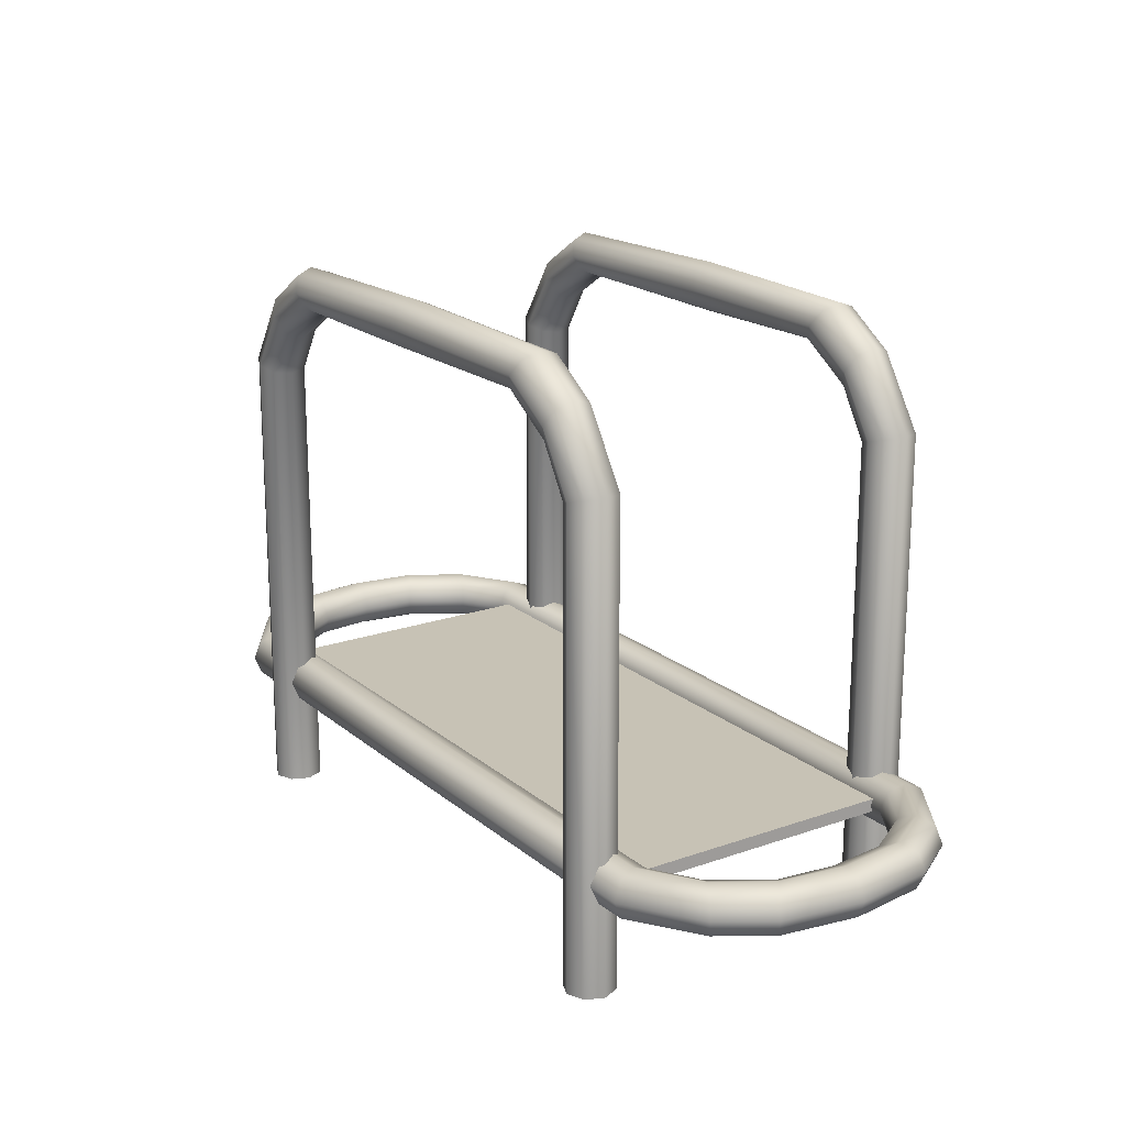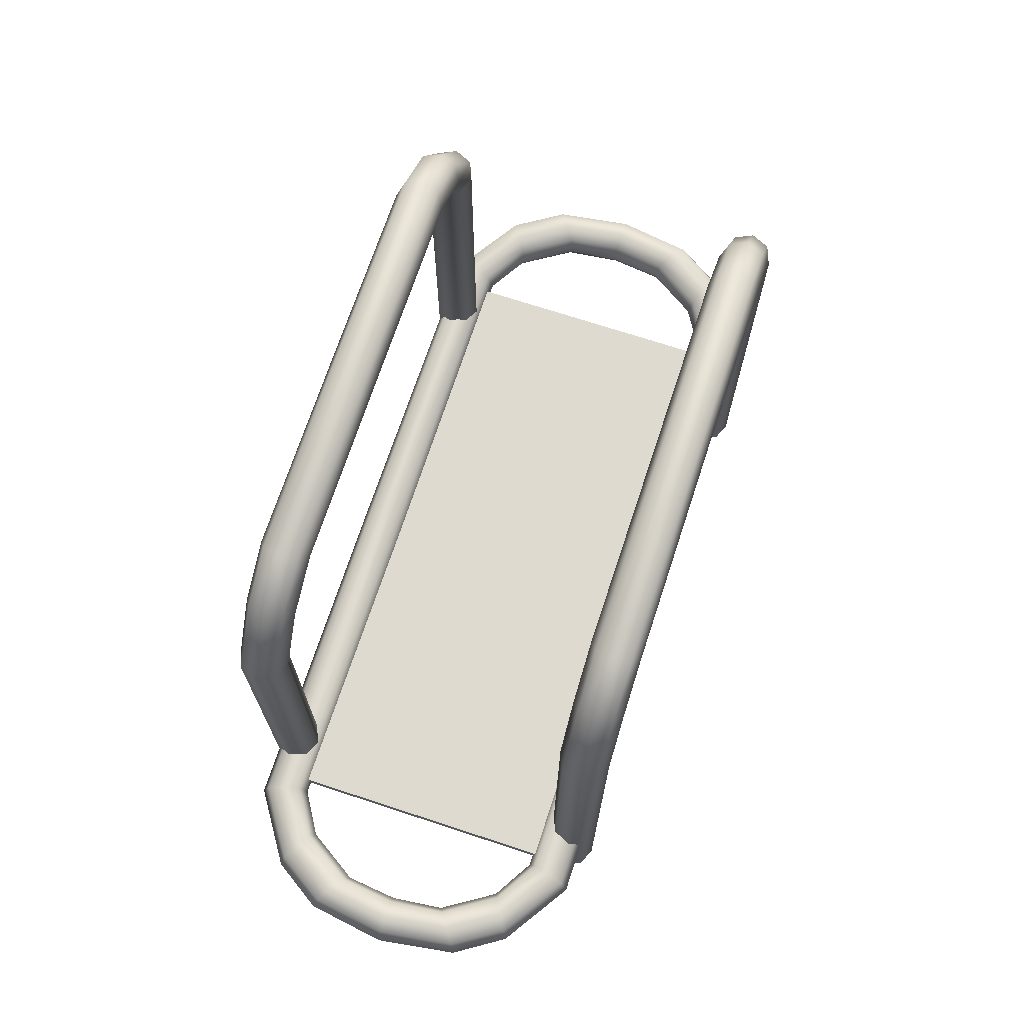
<metadata>
{"format":"obj","ext":"obj","renderer":"f3d","projection":"perspective","resolution":1024,"background":"white","views":[{"elev":19.0,"azim":-123.7,"up":"+Z"},{"elev":70.6,"azim":108.2,"up":"+Z"}]}
</metadata>
<code>
g ms_2ult
v 0.2672 -0.13 0.09765
v 0.2672 0.13 0.09765
v 0.2672 0.13 0.08693
v 0.2672 -0.13 0.08693
v -0.2672 0.13 0.09765
v -0.2672 -0.13 0.09765
v -0.2672 -0.13 0.08693
v -0.2672 0.13 0.08693
v 0.2672 0.13 0.08693
v -0.2672 0.13 0.08693
v 0.2672 -0.13 0.08693
v -0.2672 -0.13 0.08693
v 0.2672 0.13 0.09765
v -0.2672 -0.13 0.09765
v -0.2672 0.13 0.09765
v 0.2672 -0.13 0.09765
v -0.2872 -0.1439 0.07726
v 0 -0.1506 0.09192
v 0 -0.1445 0.07736
v -0.2889 -0.1497 0.09192
v -0.3441 -0.1069 0.07729
v -0.2872 -0.1439 0.1066
v 0 -0.1445 0.1065
v -0.3494 -0.1101 0.09192
v -0.2832 -0.1298 0.1125
v 0 -0.13 0.1125
v -0.3441 -0.1069 0.1065
v -0.3763 -0.0684 0.09192
v -0.3711 -0.06497 0.0773
v -0.3868 0 0.09192
v -0.3807 0 0.07727
v -0.3711 -0.06497 0.1065
v -0.3807 0 0.1066
v -0.3586 -0.05651 0.1125
v -0.3663 0 0.1125
v -0.3311 -0.09931 0.1125
v -0.3462 -0.04796 0.1063
v -0.352 0 0.1064
v -0.3182 -0.09186 0.1063
v -0.2791 -0.1159 0.1063
v 0 -0.1155 0.1065
v -0.3129 -0.08879 0.09192
v -0.3411 -0.04448 0.09192
v -0.346 0 0.09192
v -0.352 0 0.07739
v -0.2775 -0.1103 0.09192
v 0 -0.1094 0.09192
v 0 -0.1155 0.07736
v -0.3462 -0.04796 0.0775
v -0.3663 0 0.07135
v -0.2791 -0.1159 0.07751
v 0 -0.13 0.07136
v -0.3182 -0.09186 0.07749
v -0.2832 -0.1298 0.07135
v 0 -0.1445 0.07736
v -0.2872 -0.1439 0.07726
v -0.3311 -0.09931 0.07135
v -0.3441 -0.1069 0.07729
v -0.3586 -0.05651 0.07135
v -0.3711 -0.06497 0.0773
v -0.3807 0 0.07727
v 0 -0.1506 0.09192
v 0.2872 -0.1439 0.07726
v 0 -0.1445 0.07736
v 0.2889 -0.1497 0.09192
v 0.3441 -0.1069 0.07729
v 0.2872 -0.1439 0.1066
v 0 -0.1445 0.1065
v 0.3494 -0.1101 0.09192
v 0.2832 -0.1298 0.1125
v 0 -0.13 0.1125
v 0.3441 -0.1069 0.1065
v 0.3763 -0.0684 0.09192
v 0.3711 -0.06497 0.0773
v 0.3868 0 0.09192
v 0.3807 0 0.07727
v 0.3711 -0.06497 0.1065
v 0.3807 0 0.1066
v 0.3586 -0.05651 0.1125
v 0.3663 0 0.1125
v 0.3311 -0.09931 0.1125
v 0.3462 -0.04796 0.1063
v 0.352 0 0.1064
v 0.3182 -0.09186 0.1063
v 0.2791 -0.1159 0.1063
v 0 -0.1155 0.1065
v 0.3129 -0.08879 0.09192
v 0.3411 -0.04448 0.09192
v 0.346 0 0.09192
v 0.352 0 0.07739
v 0.2775 -0.1103 0.09192
v 0 -0.1094 0.09192
v 0 -0.1155 0.07736
v 0.3462 -0.04796 0.0775
v 0.3663 0 0.07135
v 0.2791 -0.1159 0.07751
v 0 -0.13 0.07136
v 0.3182 -0.09186 0.07749
v 0.2832 -0.1298 0.07135
v 0 -0.1445 0.07736
v 0.2872 -0.1439 0.07726
v 0.3311 -0.09931 0.07135
v 0.3441 -0.1069 0.07729
v 0.3586 -0.05651 0.07135
v 0.3711 -0.06497 0.0773
v 0.3807 0 0.07727
v -0 0.1506 0.09192
v -0.2872 0.1439 0.07726
v -0 0.1445 0.07736
v -0.2889 0.1497 0.09192
v -0.3441 0.1069 0.07729
v -0.2872 0.1439 0.1066
v -0 0.1445 0.1065
v -0.3494 0.1101 0.09192
v -0.2832 0.1298 0.1125
v -0 0.13 0.1125
v -0.3441 0.1069 0.1065
v -0.3763 0.0684 0.09192
v -0.3711 0.06497 0.0773
v -0.3868 0 0.09192
v -0.3807 0 0.07727
v -0.3711 0.06497 0.1065
v -0.3807 0 0.1066
v -0.3586 0.05651 0.1125
v -0.3663 0 0.1125
v -0.3311 0.09931 0.1125
v -0.3462 0.04796 0.1063
v -0.352 0 0.1064
v -0.3182 0.09186 0.1063
v -0.2791 0.1159 0.1063
v -0 0.1155 0.1065
v -0.3129 0.08879 0.09192
v -0.3411 0.04448 0.09192
v -0.346 0 0.09192
v -0.352 0 0.07739
v -0.2775 0.1103 0.09192
v -0 0.1094 0.09192
v -0 0.1155 0.07736
v -0.3462 0.04796 0.0775
v -0.3663 0 0.07135
v -0.2791 0.1159 0.07751
v -0 0.13 0.07136
v -0.3182 0.09186 0.07749
v -0.2832 0.1298 0.07135
v -0 0.1445 0.07736
v -0.2872 0.1439 0.07726
v -0.3311 0.09931 0.07135
v -0.3441 0.1069 0.07729
v -0.3586 0.05651 0.07135
v -0.3711 0.06497 0.0773
v -0.3807 0 0.07727
v 0.2872 0.1439 0.07726
v -0 0.1506 0.09192
v -0 0.1445 0.07736
v 0.2889 0.1497 0.09192
v 0.3441 0.1069 0.07729
v 0.2872 0.1439 0.1066
v -0 0.1445 0.1065
v 0.3494 0.1101 0.09192
v 0.2832 0.1298 0.1125
v -0 0.13 0.1125
v 0.3441 0.1069 0.1065
v 0.3763 0.0684 0.09192
v 0.3711 0.06497 0.0773
v 0.3868 0 0.09192
v 0.3807 0 0.07727
v 0.3711 0.06497 0.1065
v 0.3807 0 0.1066
v 0.3586 0.05651 0.1125
v 0.3663 0 0.1125
v 0.3311 0.09931 0.1125
v 0.3462 0.04796 0.1063
v 0.352 0 0.1064
v 0.3182 0.09186 0.1063
v 0.2791 0.1159 0.1063
v -0 0.1155 0.1065
v 0.3129 0.08879 0.09192
v 0.3411 0.04448 0.09192
v 0.346 0 0.09192
v 0.352 0 0.07739
v 0.2775 0.1103 0.09192
v -0 0.1094 0.09192
v -0 0.1155 0.07736
v 0.3462 0.04796 0.0775
v 0.3663 0 0.07135
v 0.2791 0.1159 0.07751
v -0 0.13 0.07136
v 0.3182 0.09186 0.07749
v 0.2832 0.1298 0.07135
v -0 0.1445 0.07736
v 0.2872 0.1439 0.07726
v 0.3311 0.09931 0.07135
v 0.3441 0.1069 0.07729
v 0.3586 0.05651 0.07135
v 0.3711 0.06497 0.0773
v 0.3807 0 0.07727
v -0.2533 -0.1207 0.3853
v -0.26 -0.1354 -0.001156
v -0.254 -0.1208 -0.001156
v -0.2592 -0.1354 0.387
v -0.2164 -0.1208 0.4422
v -0.2533 -0.1501 0.3853
v -0.254 -0.15 -0.001156
v -0.2196 -0.1354 0.4475
v -0.2392 -0.156 0.3812
v -0.2395 -0.156 -0.001156
v -0.2164 -0.15 0.4422
v -0.1779 -0.1354 0.4744
v -0.1744 -0.1208 0.4692
v -0.01317 -0.1354 0.4783
v -0.01317 -0.1208 0.4723
v -0.1744 -0.15 0.4692
v -0.01317 -0.1501 0.4723
v -0.166 -0.156 0.4567
v -0.01317 -0.156 0.4578
v -0.2088 -0.156 0.4292
v -0.1574 -0.1498 0.4443
v -0.01317 -0.1499 0.4435
v -0.2013 -0.1498 0.4163
v -0.2254 -0.1498 0.3772
v -0.2249 -0.15 -0.001156
v -0.1983 -0.1354 0.411
v -0.1539 -0.1354 0.4392
v -0.01317 -0.1354 0.4375
v -0.01317 -0.1209 0.4435
v -0.2197 -0.1354 0.3755
v -0.2189 -0.1354 -0.001156
v -0.2249 -0.1208 -0.001156
v -0.1574 -0.121 0.4443
v -0.01317 -0.1148 0.4578
v -0.2254 -0.121 0.3772
v -0.2395 -0.1148 -0.001156
v -0.2013 -0.121 0.4163
v -0.2392 -0.1148 0.3812
v -0.254 -0.1208 -0.001156
v -0.2533 -0.1207 0.3853
v -0.2088 -0.1148 0.4292
v -0.2164 -0.1208 0.4422
v -0.166 -0.1148 0.4567
v -0.1744 -0.1208 0.4692
v -0.01317 -0.1208 0.4723
v 0.2525 -0.1354 -0.001156
v 0.2458 -0.1207 0.3853
v 0.2465 -0.1208 -0.001156
v 0.2517 -0.1354 0.387
v 0.2089 -0.1208 0.4422
v 0.2458 -0.1501 0.3853
v 0.2465 -0.15 -0.001156
v 0.2121 -0.1354 0.4475
v 0.2317 -0.156 0.3812
v 0.232 -0.156 -0.001156
v 0.2089 -0.15 0.4422
v 0.1704 -0.1354 0.4744
v 0.1669 -0.1208 0.4692
v -0.01317 -0.1354 0.4783
v -0.01317 -0.1208 0.4723
v 0.1669 -0.15 0.4692
v -0.01317 -0.1501 0.4723
v 0.1585 -0.156 0.4567
v -0.01317 -0.156 0.4578
v 0.2013 -0.156 0.4292
v 0.1499 -0.1498 0.4443
v -0.01317 -0.1499 0.4435
v 0.1938 -0.1498 0.4163
v 0.2179 -0.1498 0.3772
v 0.2174 -0.15 -0.001156
v 0.1907 -0.1354 0.411
v 0.1464 -0.1354 0.4392
v -0.01317 -0.1354 0.4375
v -0.01317 -0.1209 0.4435
v 0.2122 -0.1354 0.3755
v 0.2114 -0.1354 -0.001156
v 0.2174 -0.1208 -0.001156
v 0.1499 -0.121 0.4443
v -0.01317 -0.1148 0.4578
v 0.2179 -0.121 0.3772
v 0.232 -0.1148 -0.001156
v 0.1938 -0.121 0.4163
v 0.2317 -0.1148 0.3812
v 0.2465 -0.1208 -0.001156
v 0.2458 -0.1207 0.3853
v 0.2013 -0.1148 0.4292
v 0.2089 -0.1208 0.4422
v 0.1585 -0.1148 0.4567
v 0.1669 -0.1208 0.4692
v -0.01317 -0.1208 0.4723
v 0.2437 0.1244 0.3853
v 0.2504 0.139 -0.001156
v 0.2444 0.1245 -0.001156
v 0.2496 0.139 0.387
v 0.2068 0.1244 0.4422
v 0.2437 0.1537 0.3853
v 0.2444 0.1536 -0.001156
v 0.21 0.139 0.4475
v 0.2296 0.1596 0.3812
v 0.2299 0.1596 -0.001156
v 0.2068 0.1537 0.4422
v 0.1683 0.139 0.4744
v 0.1648 0.1244 0.4692
v 0.003576 0.139 0.4783
v 0.003576 0.1244 0.4723
v 0.1648 0.1537 0.4692
v 0.003576 0.1537 0.4723
v 0.1564 0.1596 0.4567
v 0.003576 0.1596 0.4578
v 0.1992 0.1596 0.4292
v 0.1478 0.1535 0.4443
v 0.003576 0.1536 0.4435
v 0.1917 0.1535 0.4163
v 0.2158 0.1534 0.3772
v 0.2153 0.1536 -0.001156
v 0.1887 0.139 0.411
v 0.1443 0.139 0.4392
v 0.003576 0.139 0.4375
v 0.003576 0.1245 0.4435
v 0.2101 0.139 0.3755
v 0.2093 0.139 -0.001156
v 0.2153 0.1245 -0.001156
v 0.1478 0.1246 0.4443
v 0.003576 0.1185 0.4578
v 0.2158 0.1246 0.3772
v 0.2299 0.1185 -0.001156
v 0.1917 0.1246 0.4163
v 0.2296 0.1185 0.3812
v 0.2444 0.1245 -0.001156
v 0.2437 0.1244 0.3853
v 0.1992 0.1185 0.4292
v 0.2068 0.1244 0.4422
v 0.1564 0.1185 0.4567
v 0.1648 0.1244 0.4692
v 0.003576 0.1244 0.4723
v -0.2621 0.139 -0.001156
v -0.2554 0.1244 0.3853
v -0.2561 0.1245 -0.001156
v -0.2613 0.139 0.387
v -0.2185 0.1244 0.4422
v -0.2554 0.1537 0.3853
v -0.2561 0.1536 -0.001156
v -0.2217 0.139 0.4475
v -0.2413 0.1596 0.3812
v -0.2416 0.1596 -0.001156
v -0.2185 0.1537 0.4422
v -0.18 0.139 0.4744
v -0.1765 0.1244 0.4692
v 0.003576 0.139 0.4783
v 0.003576 0.1244 0.4723
v -0.1765 0.1537 0.4692
v 0.003576 0.1537 0.4723
v -0.1681 0.1596 0.4567
v 0.003576 0.1596 0.4578
v -0.2109 0.1596 0.4292
v -0.1595 0.1535 0.4443
v 0.003576 0.1536 0.4435
v -0.2034 0.1535 0.4163
v -0.2275 0.1534 0.3772
v -0.227 0.1536 -0.001156
v -0.2003 0.139 0.411
v -0.156 0.139 0.4392
v 0.003576 0.139 0.4375
v 0.003576 0.1245 0.4435
v -0.2218 0.139 0.3755
v -0.221 0.139 -0.001156
v -0.227 0.1245 -0.001156
v -0.1595 0.1246 0.4443
v 0.003576 0.1185 0.4578
v -0.2275 0.1246 0.3772
v -0.2416 0.1185 -0.001156
v -0.2034 0.1246 0.4163
v -0.2413 0.1185 0.3812
v -0.2561 0.1245 -0.001156
v -0.2554 0.1244 0.3853
v -0.2109 0.1185 0.4292
v -0.2185 0.1244 0.4422
v -0.1681 0.1185 0.4567
v -0.1765 0.1244 0.4692
v 0.003576 0.1244 0.4723
v -0.26 -0.1354 -0.001156
v -0.2395 -0.1148 -0.001156
v -0.254 -0.1208 -0.001156
v -0.2189 -0.1354 -0.001156
v -0.2249 -0.1208 -0.001156
v -0.2395 -0.156 -0.001156
v -0.2249 -0.15 -0.001156
v -0.254 -0.15 -0.001156
v 0.2525 -0.1354 -0.001156
v 0.232 -0.156 -0.001156
v 0.2465 -0.15 -0.001156
v 0.232 -0.1148 -0.001156
v 0.2465 -0.1208 -0.001156
v 0.2114 -0.1354 -0.001156
v 0.2174 -0.15 -0.001156
v 0.2174 -0.1208 -0.001156
v 0.2299 0.1596 -0.001156
v 0.2504 0.139 -0.001156
v 0.2444 0.1536 -0.001156
v 0.2093 0.139 -0.001156
v 0.2153 0.1536 -0.001156
v 0.2299 0.1185 -0.001156
v 0.2153 0.1245 -0.001156
v 0.2444 0.1245 -0.001156
v -0.221 0.139 -0.001156
v -0.2416 0.1185 -0.001156
v -0.227 0.1245 -0.001156
v -0.2416 0.1596 -0.001156
v -0.227 0.1536 -0.001156
v -0.2621 0.139 -0.001156
v -0.2561 0.1536 -0.001156
v -0.2561 0.1245 -0.001156
f 3 2 1
f 4 3 1
f 7 6 5
f 8 7 5
f 11 10 9
f 10 11 12
f 15 14 13
f 16 13 14
f 19 18 17
f 20 17 18
f 20 21 17
f 20 18 22
f 18 23 22
f 21 20 24
f 22 23 25
f 23 26 25
f 22 27 20
f 24 20 27
f 24 28 21
f 27 28 24
f 29 21 28
f 31 29 30
f 28 30 29
f 32 30 28
f 28 27 32
f 30 32 33
f 32 34 33
f 32 27 34
f 33 34 35
f 27 22 36
f 36 34 27
f 25 36 22
f 34 37 35
f 34 36 37
f 35 37 38
f 36 25 39
f 39 37 36
f 40 39 25
f 25 26 40
f 26 41 40
f 39 42 37
f 39 40 42
f 37 43 38
f 43 37 42
f 44 38 43
f 44 43 45
f 46 40 41
f 46 42 40
f 47 46 41
f 47 48 46
f 49 45 43
f 43 42 49
f 45 49 50
f 51 46 48
f 46 51 42
f 48 52 51
f 53 42 51
f 53 49 42
f 54 51 52
f 51 54 53
f 52 55 54
f 56 54 55
f 53 54 57
f 54 56 57
f 53 57 49
f 57 56 58
f 59 49 57
f 57 58 59
f 59 50 49
f 60 59 58
f 50 59 61
f 60 61 59
f 64 63 62
f 65 62 63
f 63 66 65
f 67 62 65
f 62 67 68
f 66 69 65
f 70 68 67
f 68 70 71
f 67 65 72
f 69 72 65
f 69 66 73
f 69 73 72
f 74 73 66
f 76 75 74
f 73 74 75
f 73 75 77
f 73 77 72
f 75 78 77
f 79 77 78
f 77 79 72
f 80 79 78
f 72 81 67
f 81 72 79
f 70 67 81
f 82 79 80
f 79 82 81
f 83 82 80
f 81 84 70
f 84 81 82
f 85 70 84
f 85 71 70
f 71 85 86
f 87 84 82
f 84 87 85
f 88 82 83
f 82 88 87
f 89 88 83
f 89 90 88
f 85 91 86
f 91 85 87
f 92 86 91
f 92 91 93
f 94 88 90
f 88 94 87
f 90 95 94
f 96 93 91
f 96 91 87
f 93 96 97
f 87 98 96
f 98 87 94
f 99 97 96
f 96 98 99
f 97 99 100
f 101 100 99
f 102 99 98
f 99 102 101
f 102 98 94
f 103 101 102
f 104 102 94
f 103 102 104
f 104 94 95
f 105 103 104
f 95 106 104
f 105 104 106
f 109 108 107
f 110 107 108
f 108 111 110
f 112 107 110
f 107 112 113
f 111 114 110
f 112 115 113
f 116 113 115
f 112 110 117
f 114 117 110
f 114 111 118
f 114 118 117
f 119 118 111
f 121 120 119
f 118 119 120
f 118 120 122
f 118 122 117
f 120 123 122
f 124 122 123
f 122 124 117
f 123 125 124
f 117 126 112
f 126 117 124
f 115 112 126
f 127 124 125
f 124 127 126
f 125 128 127
f 126 129 115
f 129 126 127
f 130 115 129
f 115 130 116
f 131 116 130
f 132 129 127
f 129 132 130
f 133 127 128
f 127 133 132
f 134 133 128
f 134 135 133
f 130 136 131
f 136 130 132
f 137 131 136
f 137 136 138
f 139 133 135
f 133 139 132
f 135 140 139
f 141 138 136
f 141 136 132
f 138 141 142
f 132 143 141
f 143 132 139
f 144 142 141
f 144 141 143
f 142 144 145
f 146 145 144
f 143 147 144
f 146 144 147
f 143 139 147
f 147 148 146
f 139 149 147
f 147 149 148
f 149 139 140
f 149 150 148
f 140 151 149
f 150 149 151
f 154 153 152
f 155 152 153
f 155 156 152
f 155 153 157
f 153 158 157
f 156 155 159
f 160 157 158
f 161 160 158
f 157 162 155
f 159 155 162
f 159 163 156
f 162 163 159
f 164 156 163
f 166 164 165
f 163 165 164
f 167 165 163
f 163 162 167
f 165 167 168
f 169 168 167
f 167 162 169
f 170 168 169
f 162 157 171
f 171 169 162
f 160 171 157
f 172 170 169
f 169 171 172
f 173 170 172
f 171 160 174
f 174 172 171
f 175 174 160
f 175 160 161
f 176 175 161
f 174 177 172
f 174 175 177
f 172 178 173
f 178 172 177
f 179 173 178
f 179 178 180
f 181 175 176
f 181 177 175
f 182 181 176
f 182 183 181
f 184 180 178
f 178 177 184
f 180 184 185
f 186 181 183
f 181 186 177
f 183 187 186
f 188 177 186
f 188 184 177
f 189 186 187
f 186 189 188
f 187 190 189
f 191 189 190
f 188 189 192
f 189 191 192
f 192 184 188
f 192 191 193
f 184 192 194
f 193 194 192
f 194 185 184
f 194 193 195
f 185 194 196
f 195 196 194
f 199 198 197
f 200 197 198
f 197 200 201
f 202 200 198
f 198 203 202
f 201 200 204
f 205 202 203
f 203 206 205
f 202 207 200
f 204 200 207
f 204 208 201
f 204 207 208
f 209 201 208
f 211 209 210
f 208 210 209
f 208 212 210
f 212 208 207
f 213 210 212
f 214 213 212
f 212 207 214
f 215 213 214
f 207 202 216
f 216 214 207
f 205 216 202
f 217 215 214
f 214 216 217
f 218 215 217
f 216 205 219
f 219 217 216
f 220 219 205
f 220 205 206
f 206 221 220
f 219 222 217
f 219 220 222
f 217 223 218
f 223 217 222
f 224 218 223
f 224 223 225
f 226 220 221
f 226 222 220
f 221 227 226
f 227 228 226
f 229 225 223
f 223 222 229
f 225 229 230
f 231 226 228
f 226 231 222
f 228 232 231
f 222 231 233
f 233 229 222
f 234 231 232
f 231 234 233
f 232 235 234
f 236 234 235
f 237 233 234
f 234 236 237
f 237 229 233
f 238 237 236
f 239 229 237
f 238 239 237
f 239 230 229
f 240 239 238
f 230 239 241
f 240 241 239
f 244 243 242
f 245 242 243
f 243 246 245
f 247 242 245
f 248 242 247
f 249 245 246
f 250 248 247
f 251 248 250
f 247 245 252
f 249 252 245
f 249 246 253
f 252 249 253
f 254 253 246
f 256 255 254
f 253 254 255
f 257 253 255
f 253 257 252
f 258 257 255
f 259 257 258
f 257 259 252
f 260 259 258
f 252 261 247
f 261 252 259
f 250 247 261
f 262 259 260
f 259 262 261
f 263 262 260
f 261 264 250
f 264 261 262
f 265 250 264
f 265 251 250
f 266 251 265
f 267 264 262
f 264 267 265
f 268 262 263
f 262 268 267
f 269 268 263
f 269 270 268
f 271 266 265
f 271 265 267
f 272 266 271
f 272 271 273
f 274 268 270
f 268 274 267
f 270 275 274
f 276 273 271
f 271 267 276
f 273 276 277
f 278 276 267
f 278 267 274
f 279 277 276
f 276 278 279
f 277 279 280
f 281 280 279
f 278 282 279
f 279 282 281
f 282 278 274
f 282 283 281
f 274 284 282
f 283 282 284
f 284 274 275
f 284 285 283
f 275 286 284
f 285 284 286
f 289 288 287
f 290 287 288
f 287 290 291
f 292 290 288
f 288 293 292
f 291 290 294
f 295 292 293
f 293 296 295
f 292 297 290
f 294 290 297
f 294 298 291
f 297 298 294
f 299 291 298
f 301 299 300
f 298 300 299
f 302 300 298
f 298 297 302
f 300 302 303
f 304 303 302
f 302 297 304
f 305 303 304
f 297 292 306
f 306 304 297
f 295 306 292
f 307 305 304
f 304 306 307
f 308 305 307
f 306 295 309
f 309 307 306
f 310 309 295
f 310 295 296
f 296 311 310
f 312 307 309
f 309 310 312
f 313 308 307
f 307 312 313
f 308 313 314
f 314 313 315
f 316 310 311
f 316 312 310
f 311 317 316
f 317 318 316
f 319 315 313
f 313 312 319
f 315 319 320
f 321 316 318
f 316 321 312
f 318 322 321
f 312 321 323
f 323 319 312
f 324 321 322
f 321 324 323
f 322 325 324
f 326 324 325
f 327 323 324
f 324 326 327
f 327 319 323
f 328 327 326
f 329 319 327
f 328 329 327
f 329 320 319
f 330 329 328
f 320 329 331
f 330 331 329
f 334 333 332
f 335 332 333
f 333 336 335
f 337 332 335
f 338 332 337
f 339 335 336
f 340 338 337
f 341 338 340
f 337 335 342
f 339 342 335
f 339 336 343
f 339 343 342
f 344 343 336
f 346 345 344
f 343 344 345
f 343 345 347
f 343 347 342
f 345 348 347
f 349 347 348
f 347 349 342
f 350 349 348
f 342 351 337
f 351 342 349
f 340 337 351
f 352 349 350
f 349 352 351
f 353 352 350
f 351 354 340
f 354 351 352
f 355 340 354
f 355 341 340
f 356 341 355
f 354 352 357
f 354 357 355
f 352 353 358
f 352 358 357
f 353 359 358
f 359 360 358
f 361 356 355
f 361 355 357
f 362 356 361
f 362 361 363
f 364 358 360
f 358 364 357
f 360 365 364
f 366 363 361
f 361 357 366
f 363 366 367
f 368 366 357
f 368 357 364
f 369 367 366
f 366 368 369
f 367 369 370
f 371 370 369
f 368 372 369
f 369 372 371
f 372 368 364
f 372 373 371
f 364 374 372
f 373 372 374
f 374 364 365
f 374 375 373
f 365 376 374
f 375 374 376
f 379 378 377
f 381 380 378
f 377 378 380
f 377 380 382
f 383 382 380
f 384 377 382
f 387 386 385
f 389 385 388
f 388 385 386
f 388 386 390
f 391 390 386
f 392 388 390
f 395 394 393
f 397 393 396
f 394 396 393
f 394 398 396
f 399 396 398
f 400 398 394
f 403 402 401
f 405 401 404
f 402 404 401
f 402 406 404
f 407 404 406
f 408 406 402

</code>
